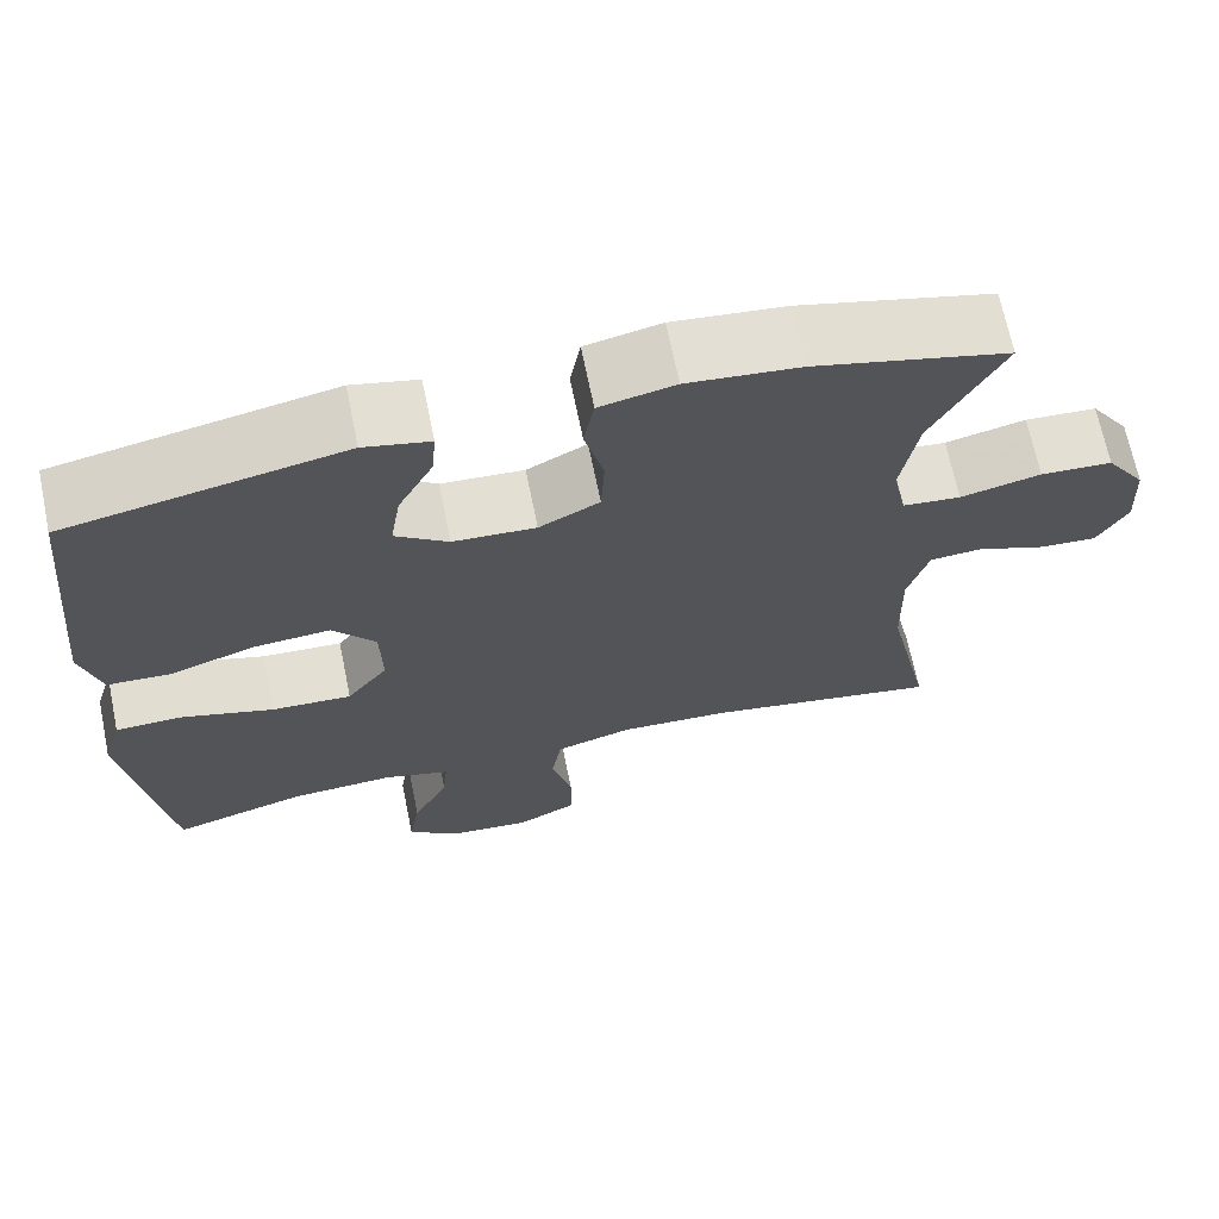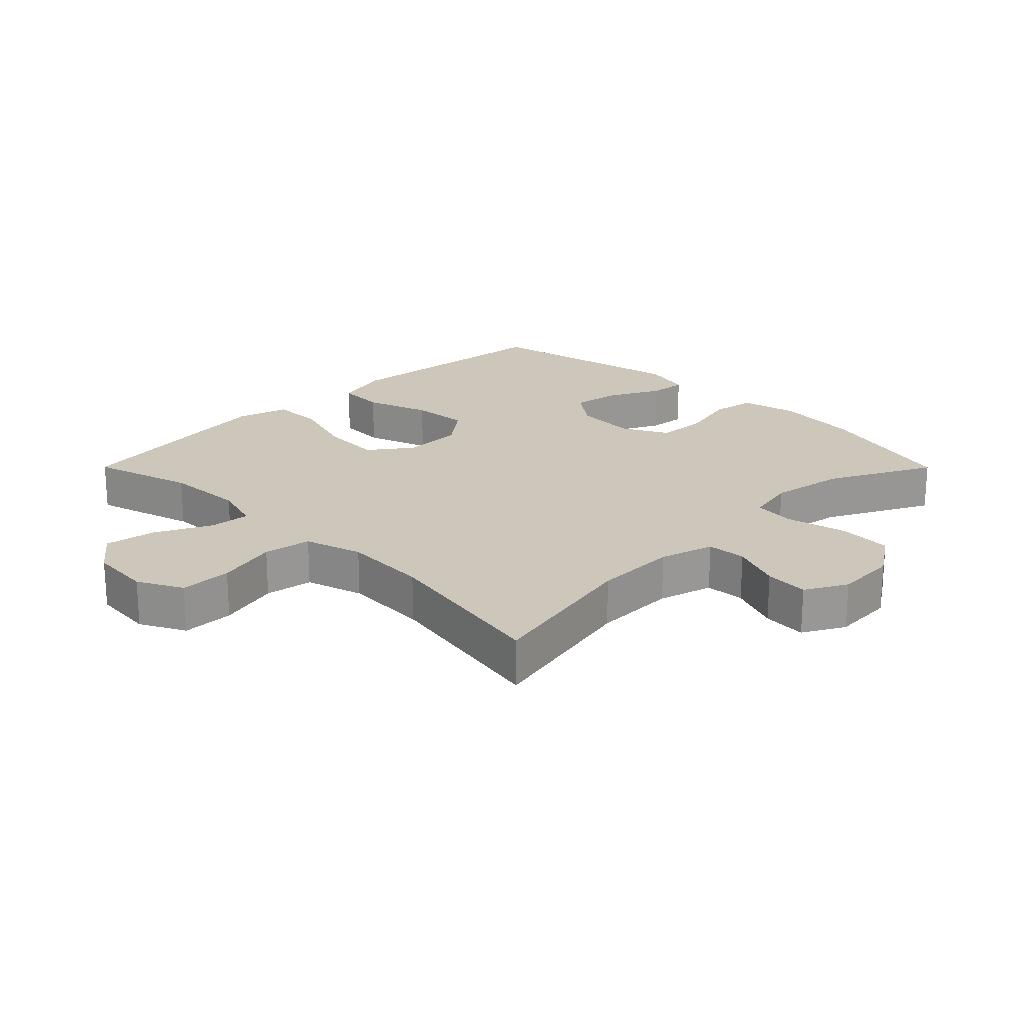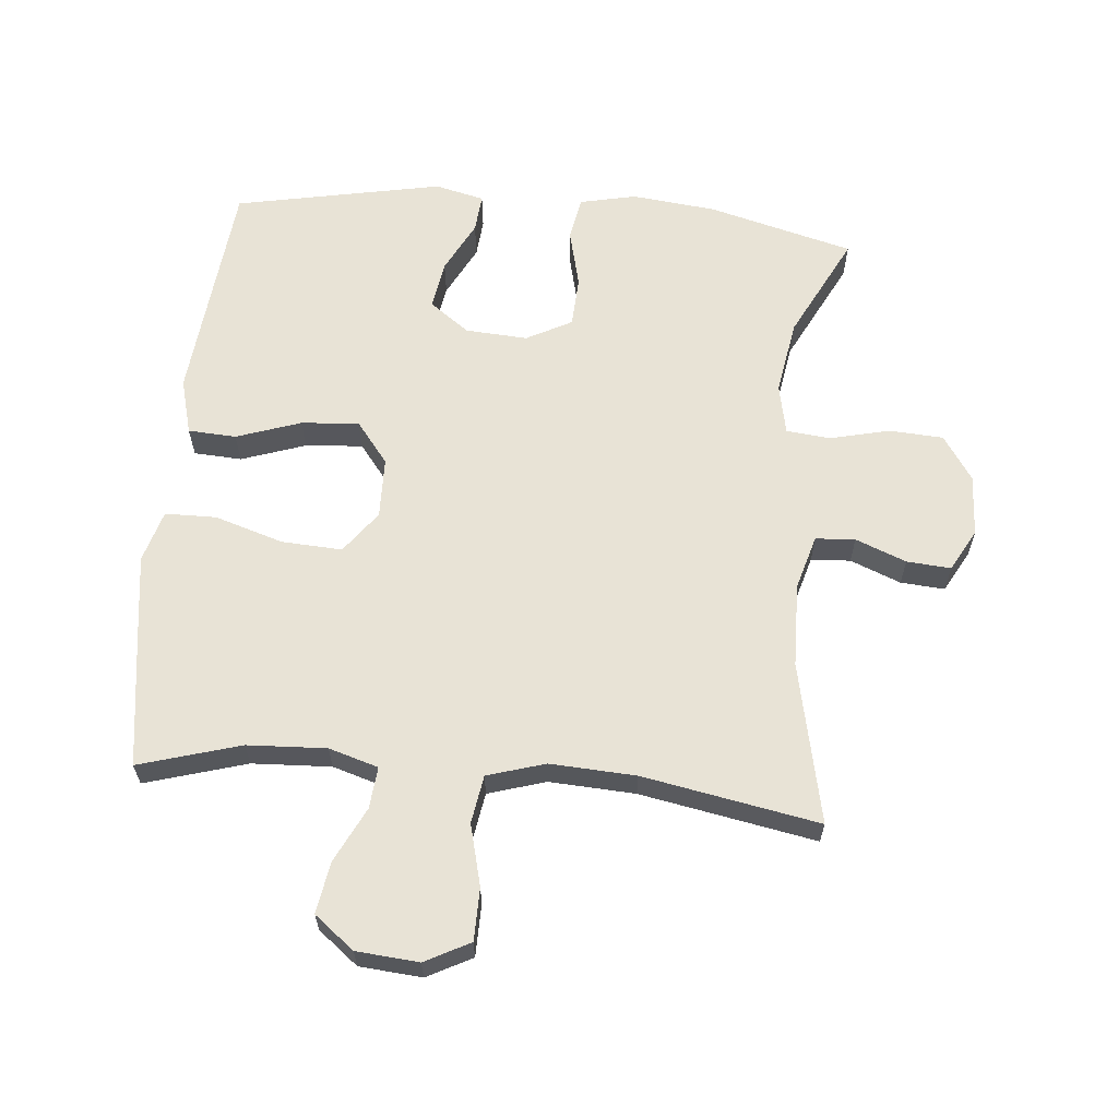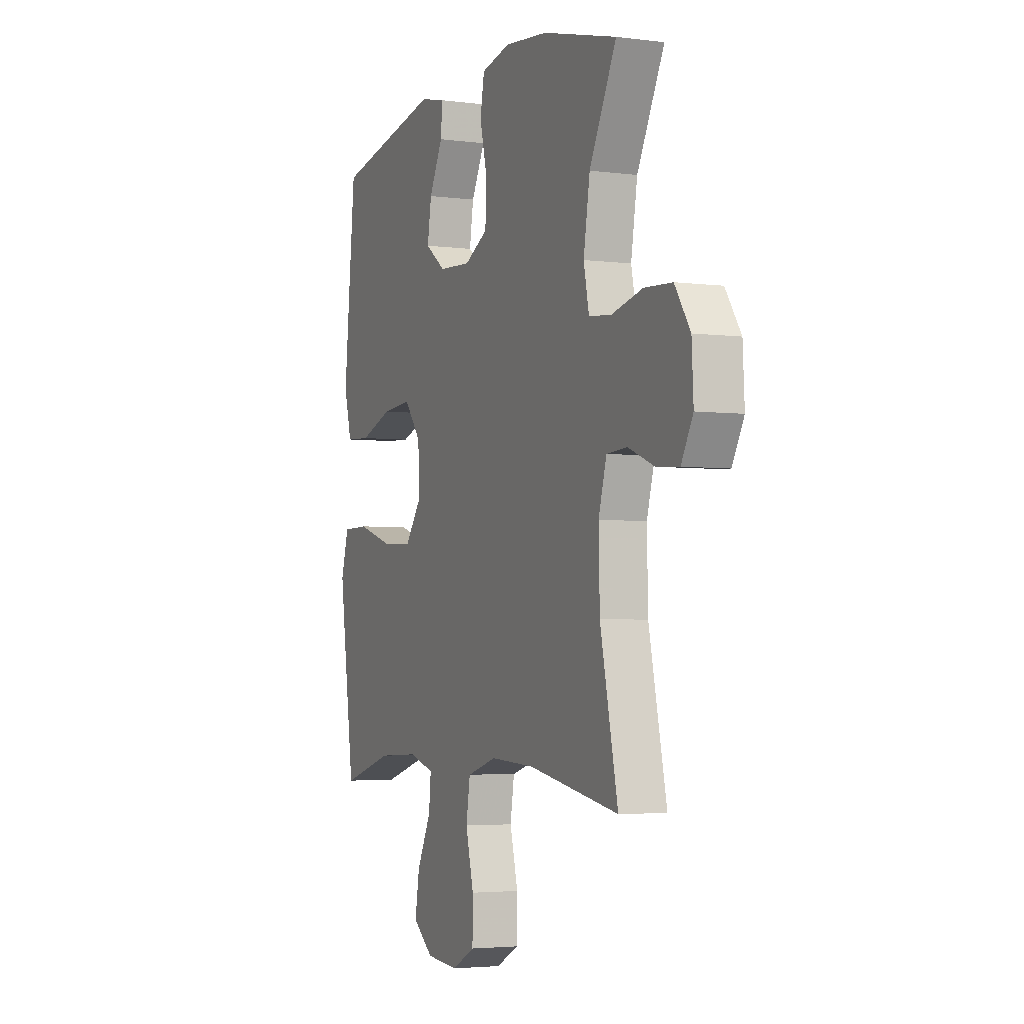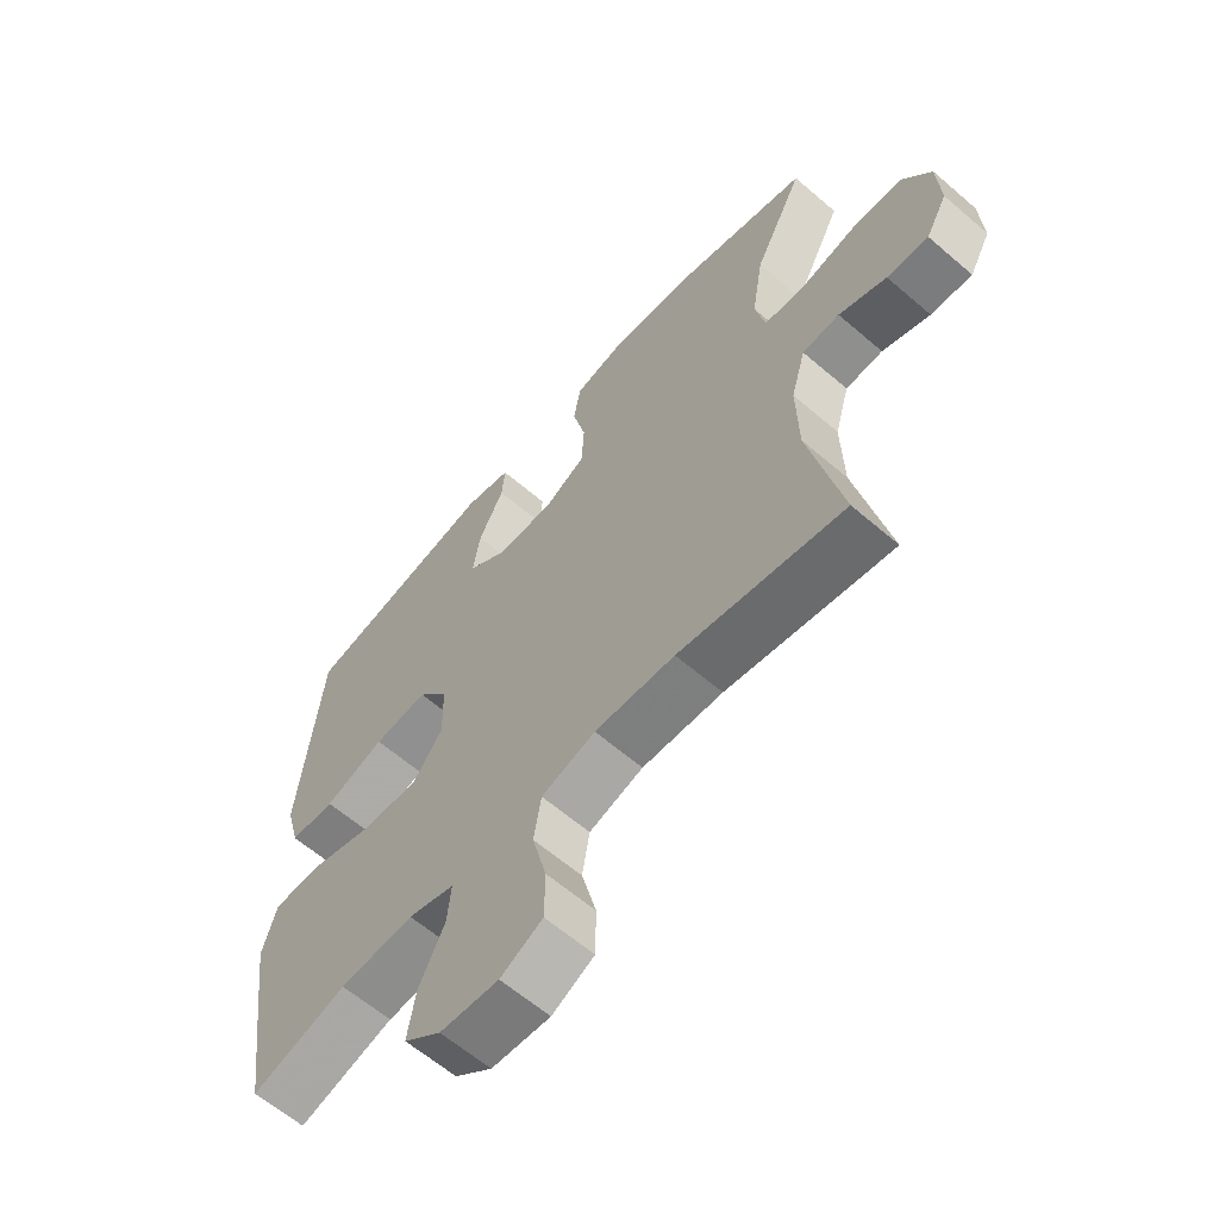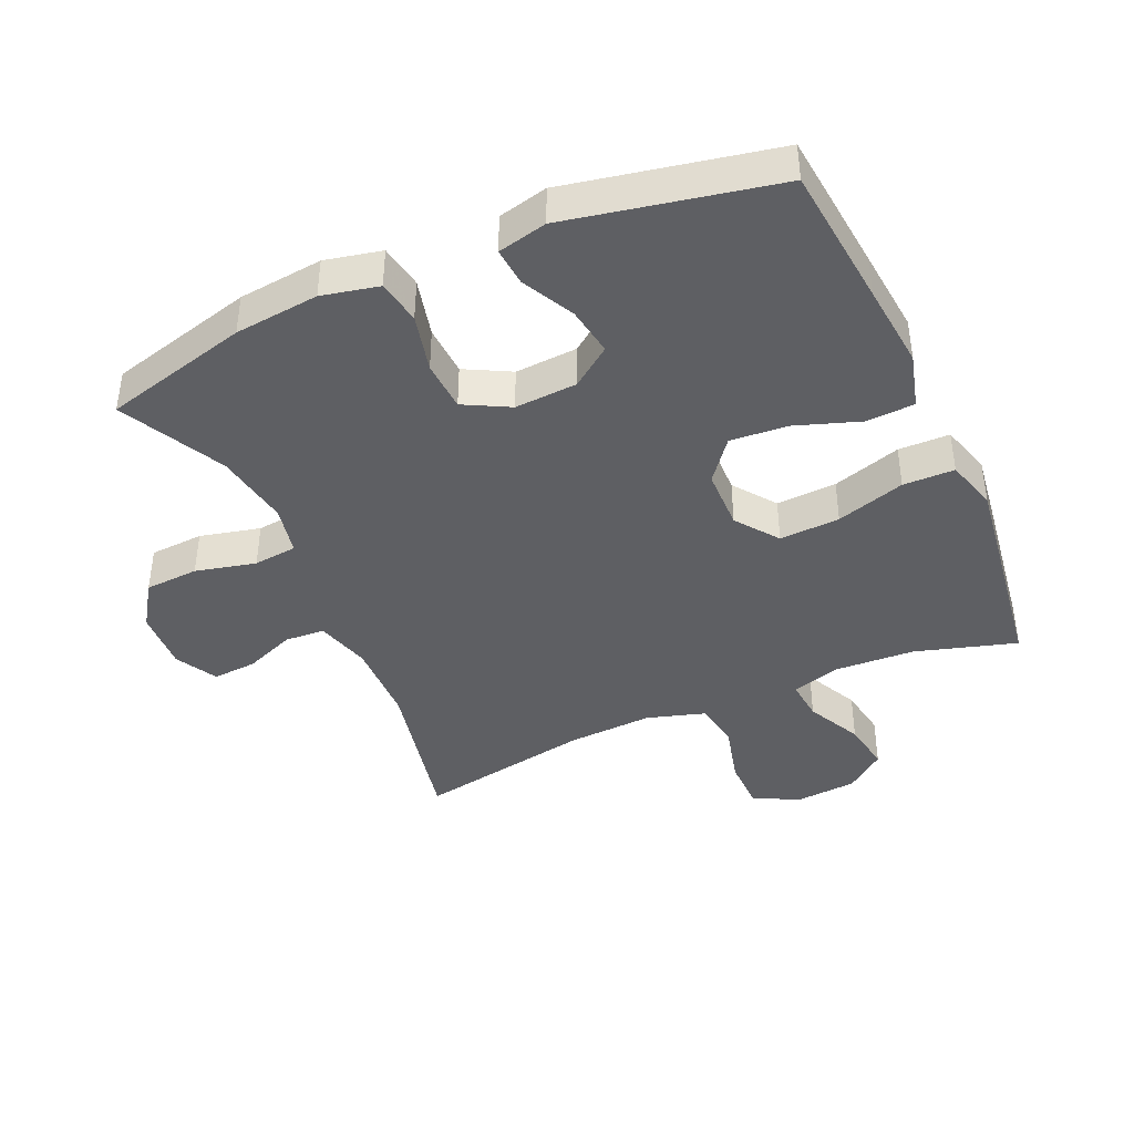
<metadata>
{"format":"obj","ext":"obj","renderer":"f3d","projection":"perspective","resolution":1024,"background":"white","views":[{"elev":68.4,"azim":168.4,"up":"+Z"},{"elev":21.4,"azim":-134.9,"up":"+Y"},{"elev":62.5,"azim":-174.8,"up":"+Y"},{"elev":-3.6,"azim":-113.5,"up":"+Z"},{"elev":-62.1,"azim":-131.1,"up":"+Z"},{"elev":-41.1,"azim":23.9,"up":"+Y"}]}
</metadata>
<code>
v 0.5 0.07 0.5
v 0.522 0.07 0.281
v 0.535 0.07 0.149
v 0.512 0.07 0.063
v 0.438 0.07 0.059
v 0.339 0.07 0.093
v 0.25 0.07 0.1
v 0.2 0.07 0.036
v 0.198 0.07 -0.058
v 0.246 0.07 -0.123
v 0.339 0.07 -0.118
v 0.445 0.07 -0.085
v 0.524 0.07 -0.086
v 0.547 0.07 -0.166
v 0.53 0.07 -0.29
v 0.5 0.07 -0.5
v 0.344 0.07 -0.454
v 0.222 0.07 -0.448
v 0.146 0.07 -0.471
v 0.152 0.07 -0.535
v 0.194 0.07 -0.62
v 0.207 0.07 -0.699
v 0.146 0.07 -0.747
v 0.05 0.07 -0.755
v -0.019 0.07 -0.719
v -0.02 0.07 -0.639
v 0.004 0.07 -0.544
v -0.008 0.07 -0.47
v -0.097 0.07 -0.443
v -0.229 0.07 -0.45
v -0.5 0.07 -0.5
v -0.447 0.07 -0.252
v -0.444 0.07 -0.123
v -0.468 0.07 -0.039
v -0.529 0.07 -0.035
v -0.607 0.07 -0.066
v -0.675 0.07 -0.071
v -0.71 0.07 -0.007
v -0.705 0.07 0.088
v -0.659 0.07 0.157
v -0.576 0.07 0.162
v -0.483 0.07 0.14
v -0.416 0.07 0.147
v -0.4 0.07 0.224
v -0.419 0.07 0.34
v -0.5 0.07 0.5
v -0.276 0.07 0.559
v -0.146 0.07 0.573
v -0.059 0.07 0.554
v -0.047 0.07 0.486
v -0.069 0.07 0.396
v -0.065 0.07 0.318
v 0.005 0.07 0.281
v 0.101 0.07 0.287
v 0.162 0.07 0.332
v 0.15 0.07 0.407
v 0.109 0.07 0.487
v 0.104 0.07 0.546
v 0.18 0.07 0.564
v 0.5 0 0.5
v 0.522 0 0.281
v 0.535 0 0.149
v 0.512 0 0.063
v 0.438 0 0.059
v 0.339 0 0.093
v 0.25 0 0.1
v 0.2 0 0.036
v 0.198 0 -0.058
v 0.246 0 -0.123
v 0.339 0 -0.118
v 0.445 0 -0.085
v 0.524 0 -0.086
v 0.547 0 -0.166
v 0.53 0 -0.29
v 0.5 0 -0.5
v 0.344 0 -0.454
v 0.222 0 -0.448
v 0.146 0 -0.471
v 0.152 0 -0.535
v 0.194 0 -0.62
v 0.207 0 -0.699
v 0.146 0 -0.747
v 0.05 0 -0.755
v -0.019 0 -0.719
v -0.02 0 -0.639
v 0.004 0 -0.544
v -0.008 0 -0.47
v -0.097 0 -0.443
v -0.229 0 -0.45
v -0.5 0 -0.5
v -0.447 0 -0.252
v -0.444 0 -0.123
v -0.468 0 -0.039
v -0.529 0 -0.035
v -0.607 0 -0.066
v -0.675 0 -0.071
v -0.71 0 -0.007
v -0.705 0 0.088
v -0.659 0 0.157
v -0.576 0 0.162
v -0.483 0 0.14
v -0.416 0 0.147
v -0.4 0 0.224
v -0.419 0 0.34
v -0.5 0 0.5
v -0.276 0 0.559
v -0.146 0 0.573
v -0.059 0 0.554
v -0.047 0 0.486
v -0.069 0 0.396
v -0.065 0 0.318
v 0.005 0 0.281
v 0.101 0 0.287
v 0.162 0 0.332
v 0.15 0 0.407
v 0.109 0 0.487
v 0.104 0 0.546
v 0.18 0 0.564
f 4 5 6
f 3 4 6
f 2 3 6
f 1 2 6
f 59 1 6
f 58 59 6
f 57 58 6
f 56 57 6
f 55 56 6 7
f 54 55 7 8
f 53 54 8 9
f 52 53 9
f 49 50 51
f 48 49 51
f 47 48 51
f 46 47 51
f 45 46 51
f 44 45 51 52
f 43 44 52 9
f 40 41 42
f 39 40 42
f 38 39 42
f 37 38 42
f 36 37 42
f 35 36 42
f 42 43 9
f 35 42 9
f 34 35 9
f 30 31 32
f 29 30 32 33
f 34 9 10
f 33 34 10
f 29 33 10
f 28 29 10
f 25 26 27
f 24 25 27
f 23 24 27
f 22 23 27
f 21 22 27
f 20 21 27
f 19 20 27 28
f 15 16 17
f 14 15 17
f 13 14 17
f 12 13 17
f 11 12 17
f 11 17 18
f 18 19 28
f 11 18 28
f 10 11 28
f 65 64 63
f 65 63 62
f 65 62 61
f 65 61 60
f 65 60 118
f 65 118 117
f 65 117 116
f 65 116 115
f 66 65 115 114
f 67 66 114 113
f 68 67 113 112
f 68 112 111
f 110 109 108
f 110 108 107
f 110 107 106
f 110 106 105
f 110 105 104
f 111 110 104 103
f 68 111 103 102
f 101 100 99
f 101 99 98
f 101 98 97
f 101 97 96
f 101 96 95
f 101 95 94
f 68 102 101
f 68 101 94
f 68 94 93
f 91 90 89
f 92 91 89 88
f 69 68 93
f 69 93 92
f 69 92 88
f 69 88 87
f 86 85 84
f 86 84 83
f 86 83 82
f 86 82 81
f 86 81 80
f 86 80 79
f 87 86 79 78
f 76 75 74
f 76 74 73
f 76 73 72
f 76 72 71
f 76 71 70
f 77 76 70
f 87 78 77
f 87 77 70
f 87 70 69
f 1 60 61 2
f 2 61 62 3
f 3 62 63 4
f 4 63 64 5
f 5 64 65 6
f 6 65 66 7
f 7 66 67 8
f 8 67 68 9
f 9 68 69 10
f 10 69 70 11
f 11 70 71 12
f 12 71 72 13
f 13 72 73 14
f 14 73 74 15
f 15 74 75 16
f 16 75 76 17
f 17 76 77 18
f 18 77 78 19
f 19 78 79 20
f 20 79 80 21
f 21 80 81 22
f 22 81 82 23
f 23 82 83 24
f 24 83 84 25
f 25 84 85 26
f 26 85 86 27
f 27 86 87 28
f 28 87 88 29
f 29 88 89 30
f 30 89 90 31
f 31 90 91 32
f 32 91 92 33
f 33 92 93 34
f 34 93 94 35
f 35 94 95 36
f 36 95 96 37
f 37 96 97 38
f 38 97 98 39
f 39 98 99 40
f 40 99 100 41
f 41 100 101 42
f 42 101 102 43
f 43 102 103 44
f 44 103 104 45
f 45 104 105 46
f 46 105 106 47
f 47 106 107 48
f 48 107 108 49
f 49 108 109 50
f 50 109 110 51
f 51 110 111 52
f 52 111 112 53
f 53 112 113 54
f 54 113 114 55
f 55 114 115 56
f 56 115 116 57
f 57 116 117 58
f 58 117 118 59
f 59 118 60 1

</code>
